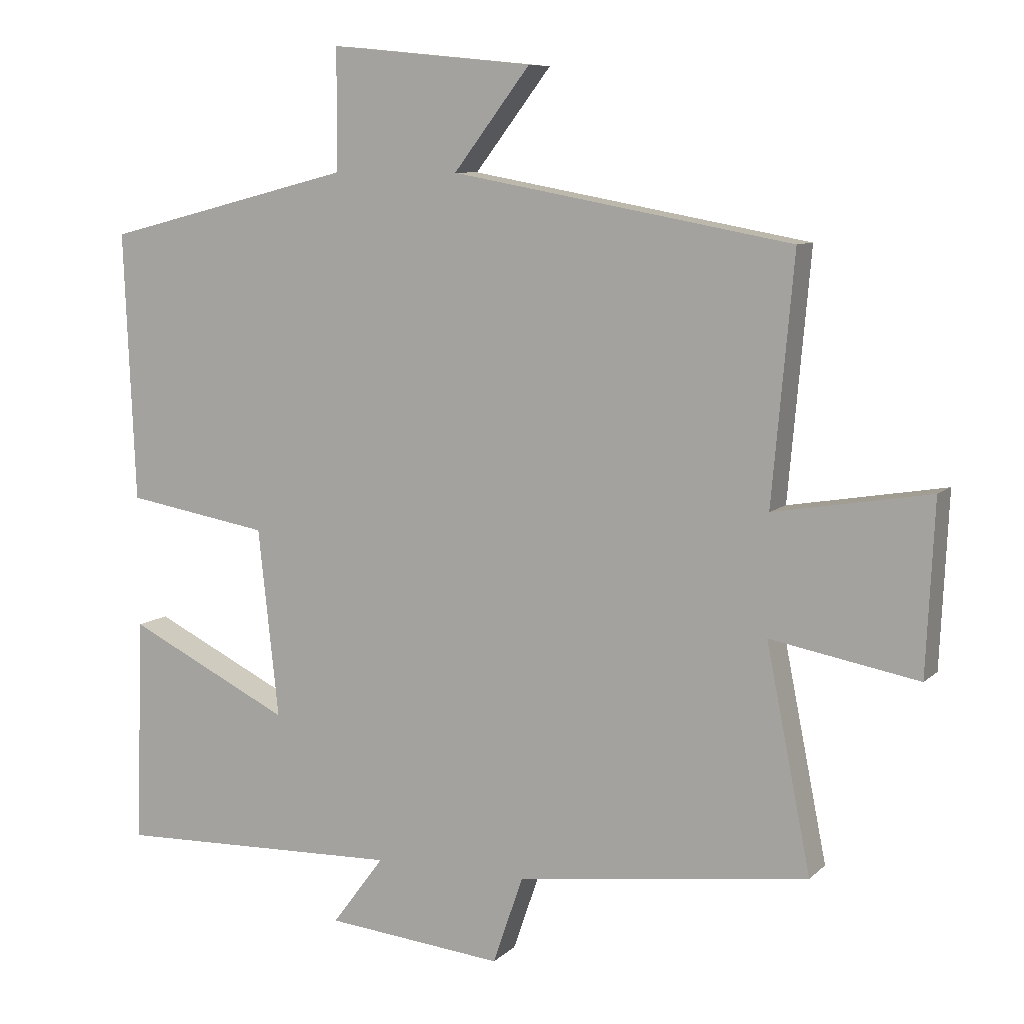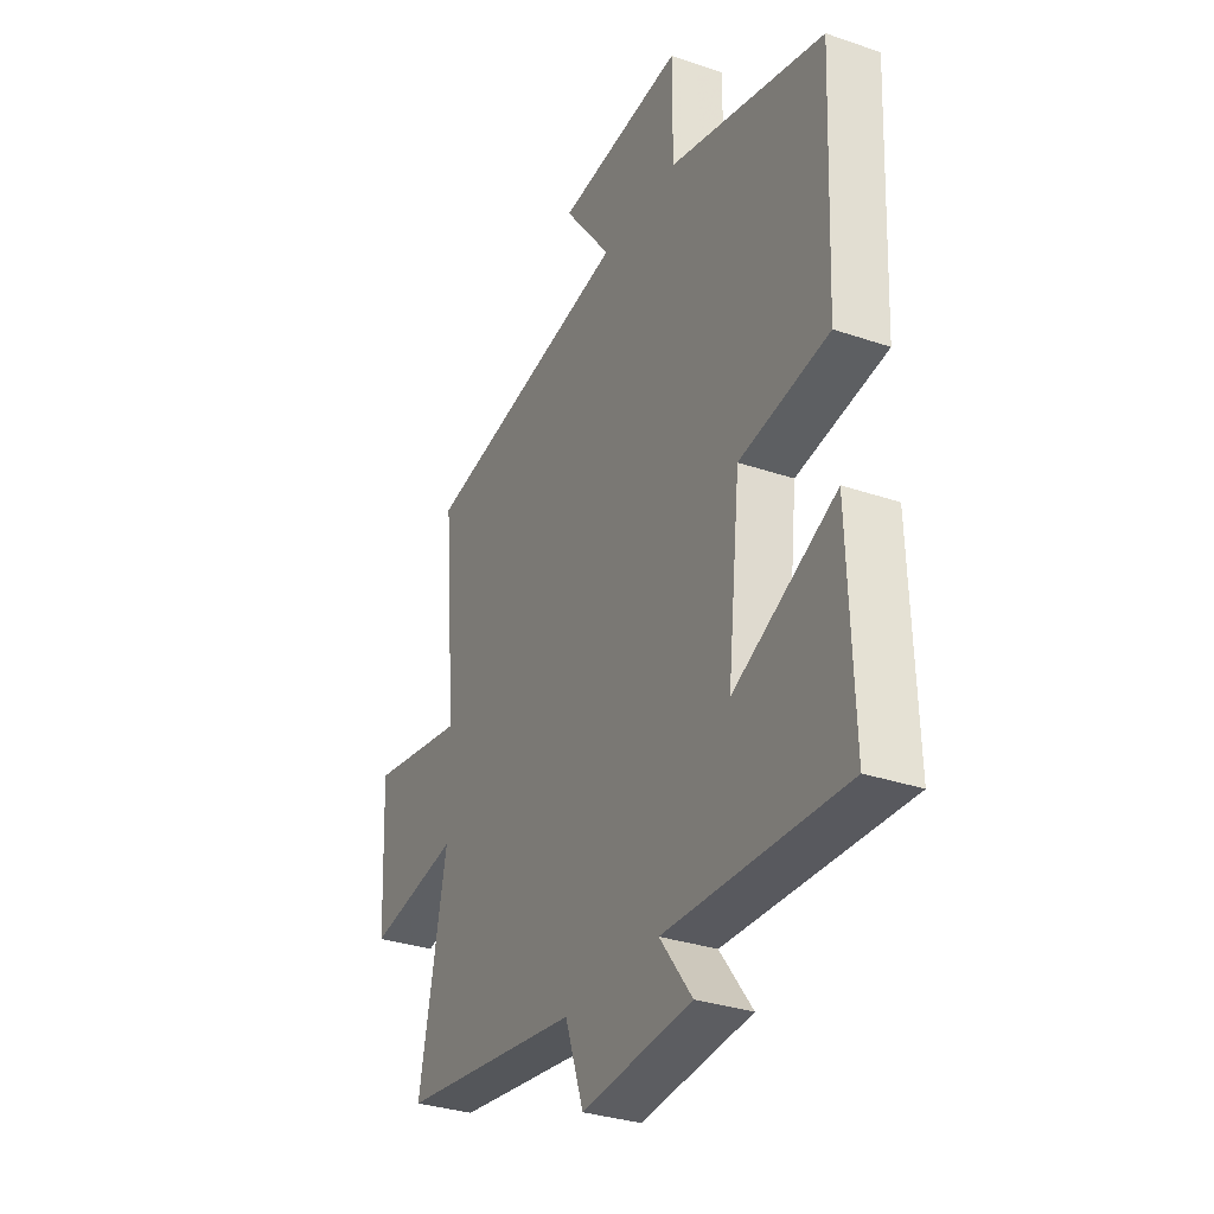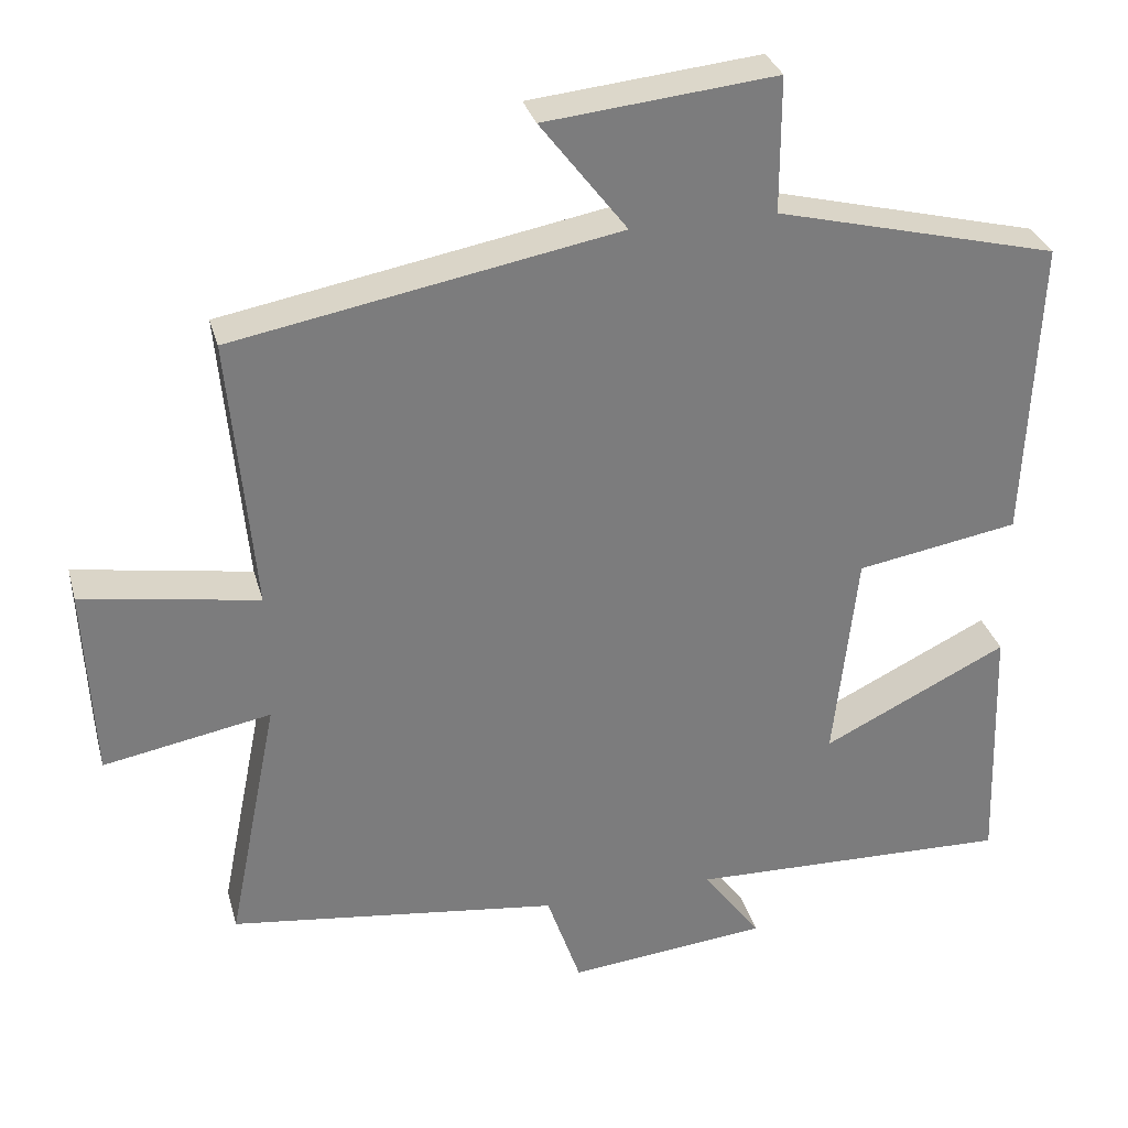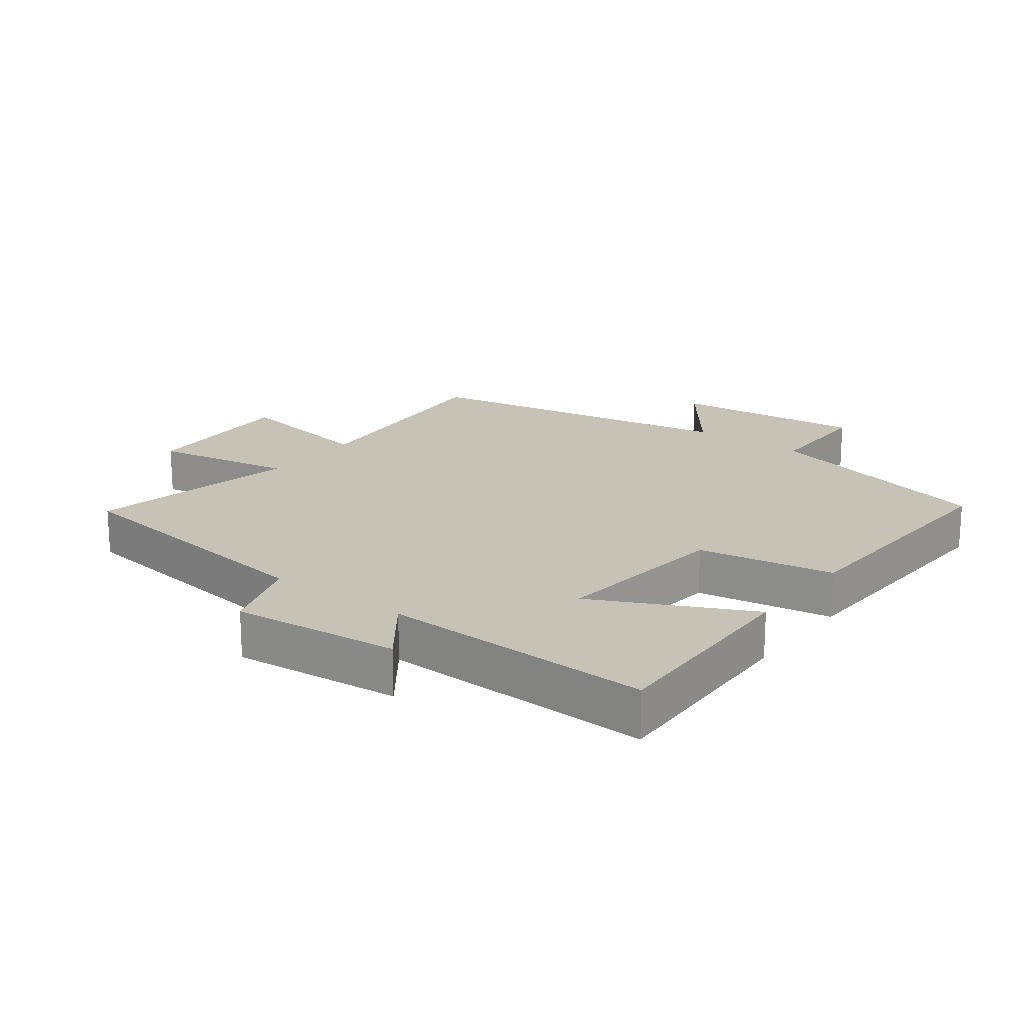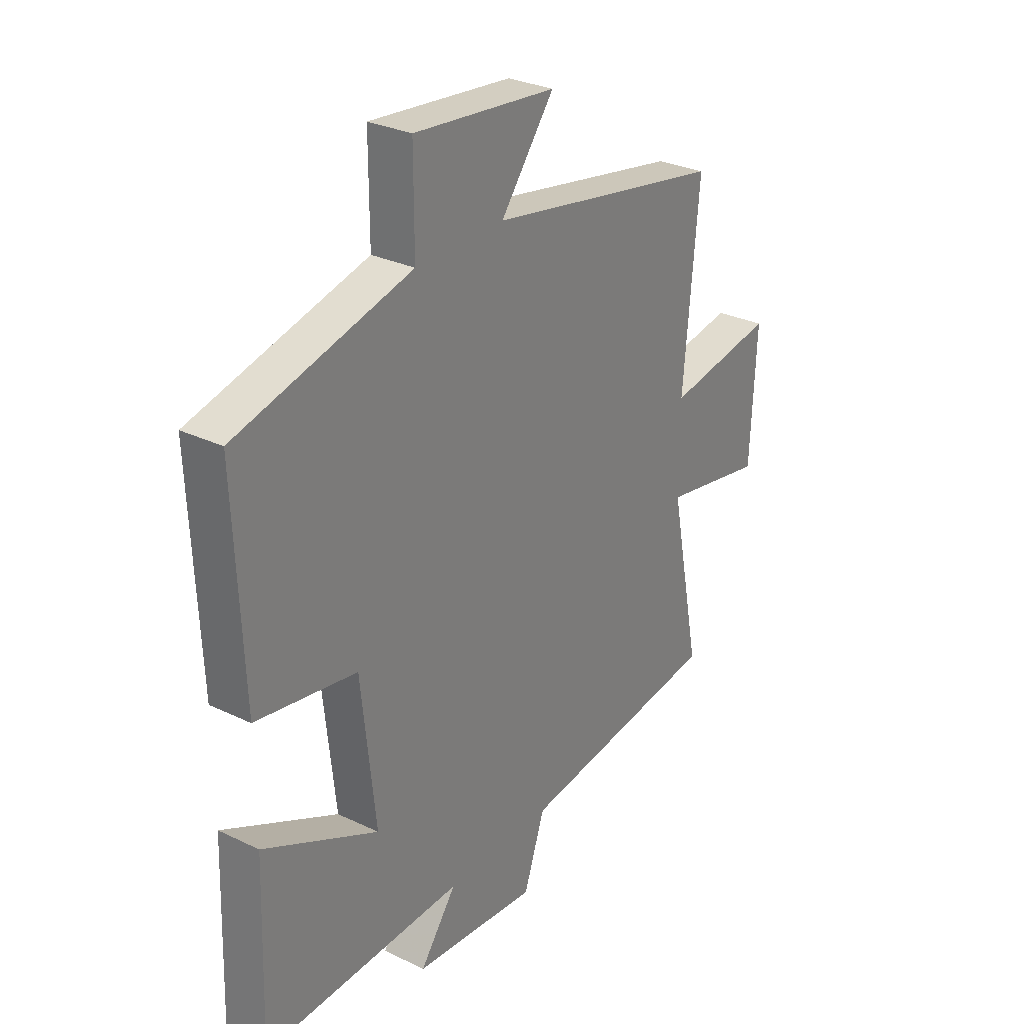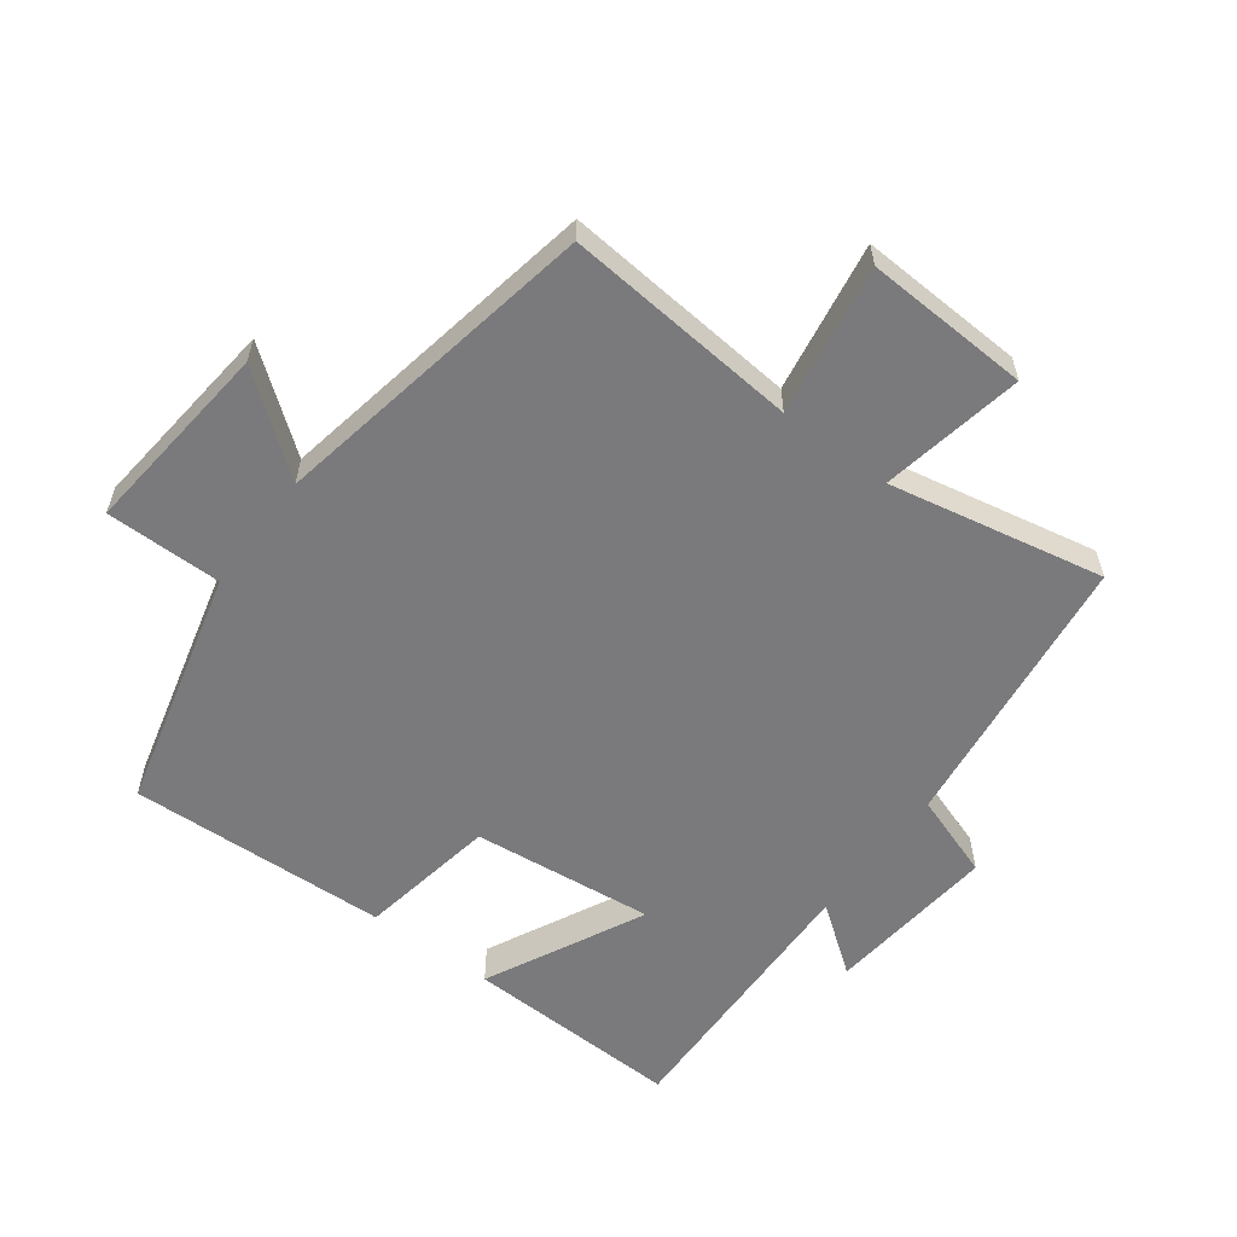
<metadata>
{"format":"obj","ext":"obj","renderer":"f3d","projection":"perspective","resolution":1024,"background":"white","views":[{"elev":8.4,"azim":24.8,"up":"+Z"},{"elev":-31.8,"azim":-115.8,"up":"+Z"},{"elev":31.4,"azim":165.4,"up":"+Z"},{"elev":19.2,"azim":-142.8,"up":"+Y"},{"elev":29.3,"azim":-54.6,"up":"+Z"},{"elev":-58.2,"azim":53.2,"up":"+Y"}]}
</metadata>
<code>
v 0.532 0.07 0.409
v 0.5 0.07 0.053
v 0.728 0.07 0.091
v 0.716 0.07 -0.159
v 0.5 0.07 -0.119
v 0.565 0.07 -0.445
v 0.137 0.07 -0.5
v 0.093 0.07 -0.628
v -0.167 0.07 -0.602
v -0.091 0.07 -0.5
v -0.511 0.07 -0.512
v -0.5 0.07 -0.181
v -0.26 0.07 -0.299
v -0.29 0.07 -0.023
v -0.5 0.07 0.013
v -0.517 0.07 0.407
v -0.151 0.07 0.5
v -0.151 0.07 0.676
v 0.147 0.07 0.646
v 0.035 0.07 0.5
v 0.532 0 0.409
v 0.5 0 0.053
v 0.728 0 0.091
v 0.716 0 -0.159
v 0.5 0 -0.119
v 0.565 0 -0.445
v 0.137 0 -0.5
v 0.093 0 -0.628
v -0.167 0 -0.602
v -0.091 0 -0.5
v -0.511 0 -0.512
v -0.5 0 -0.181
v -0.26 0 -0.299
v -0.29 0 -0.023
v -0.5 0 0.013
v -0.517 0 0.407
v -0.151 0 0.5
v -0.151 0 0.676
v 0.147 0 0.646
v 0.035 0 0.5
f 17 18 19 20
f 20 1 2
f 17 20 2
f 16 17 2
f 15 16 2
f 14 15 2
f 13 14 2
f 10 11 12 13
f 10 13 2 3
f 7 8 9 10
f 5 6 7 10
f 5 10 3
f 3 4 5
f 40 39 38 37
f 22 21 40
f 22 40 37
f 22 37 36
f 22 36 35
f 22 35 34
f 22 34 33
f 33 32 31 30
f 23 22 33 30
f 30 29 28 27
f 30 27 26 25
f 23 30 25
f 25 24 23
f 1 21 22 2
f 2 22 23 3
f 3 23 24 4
f 4 24 25 5
f 5 25 26 6
f 6 26 27 7
f 7 27 28 8
f 8 28 29 9
f 9 29 30 10
f 10 30 31 11
f 11 31 32 12
f 12 32 33 13
f 13 33 34 14
f 14 34 35 15
f 15 35 36 16
f 16 36 37 17
f 17 37 38 18
f 18 38 39 19
f 19 39 40 20
f 20 40 21 1

</code>
